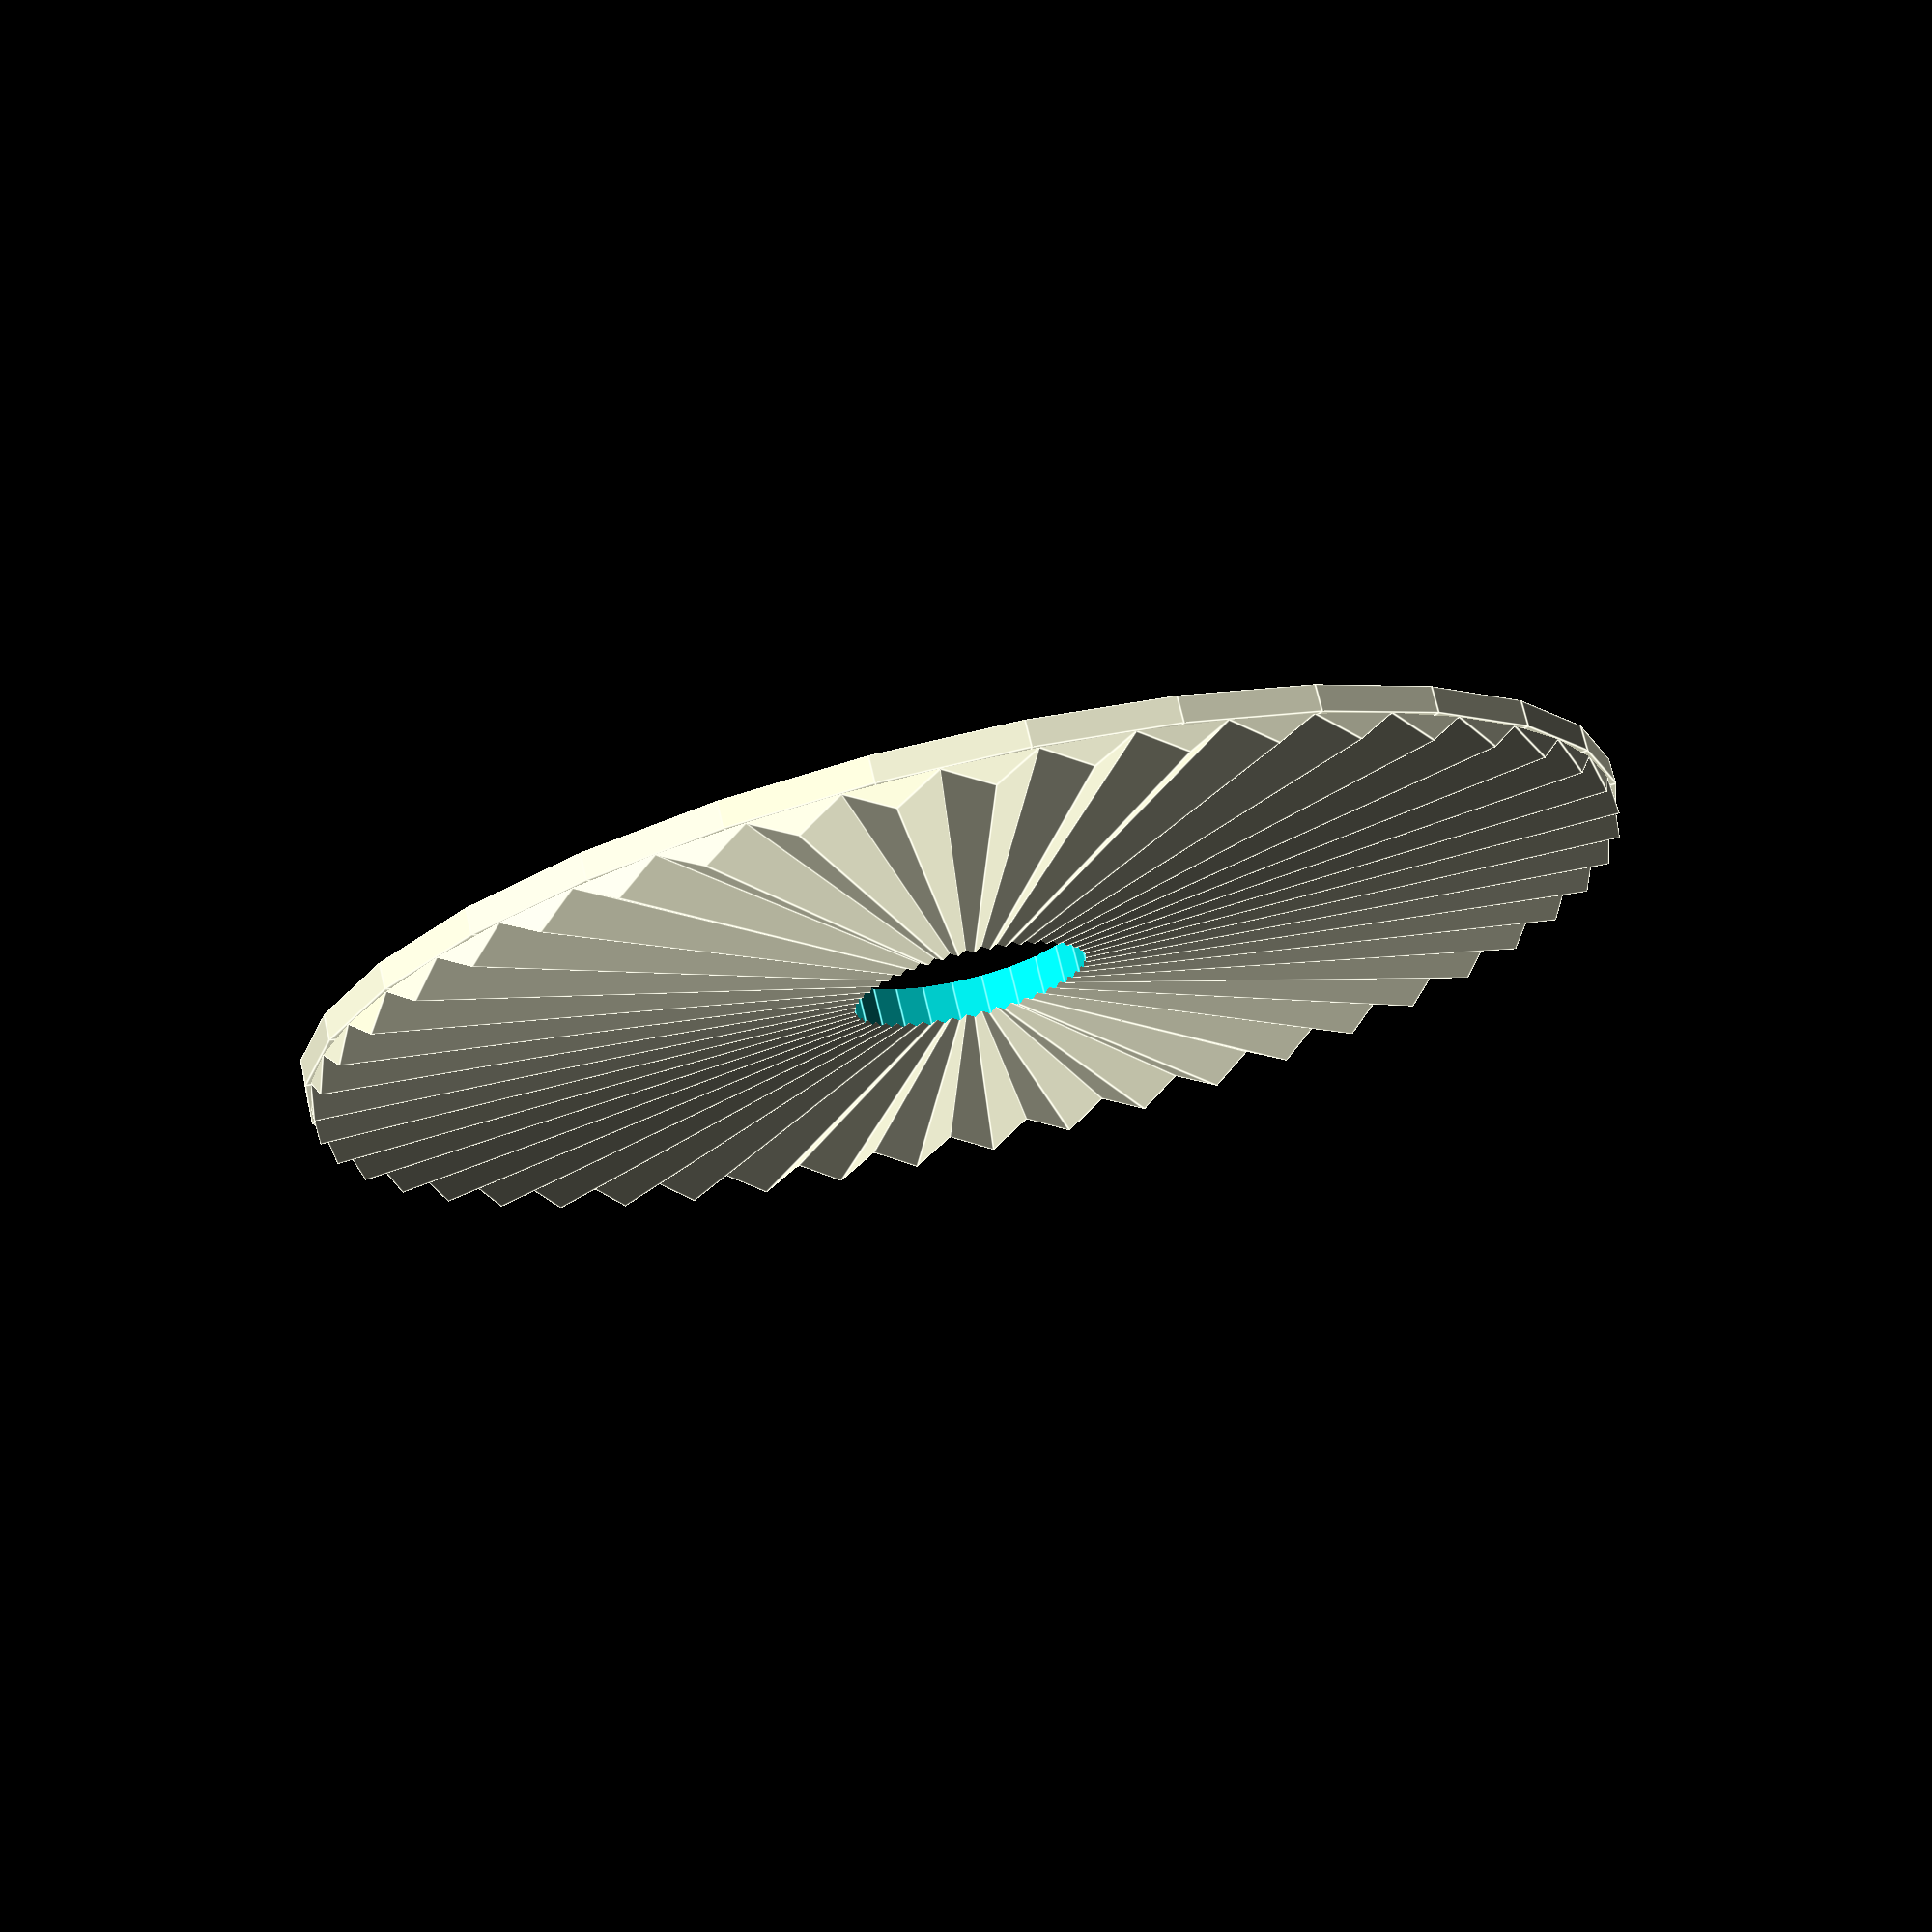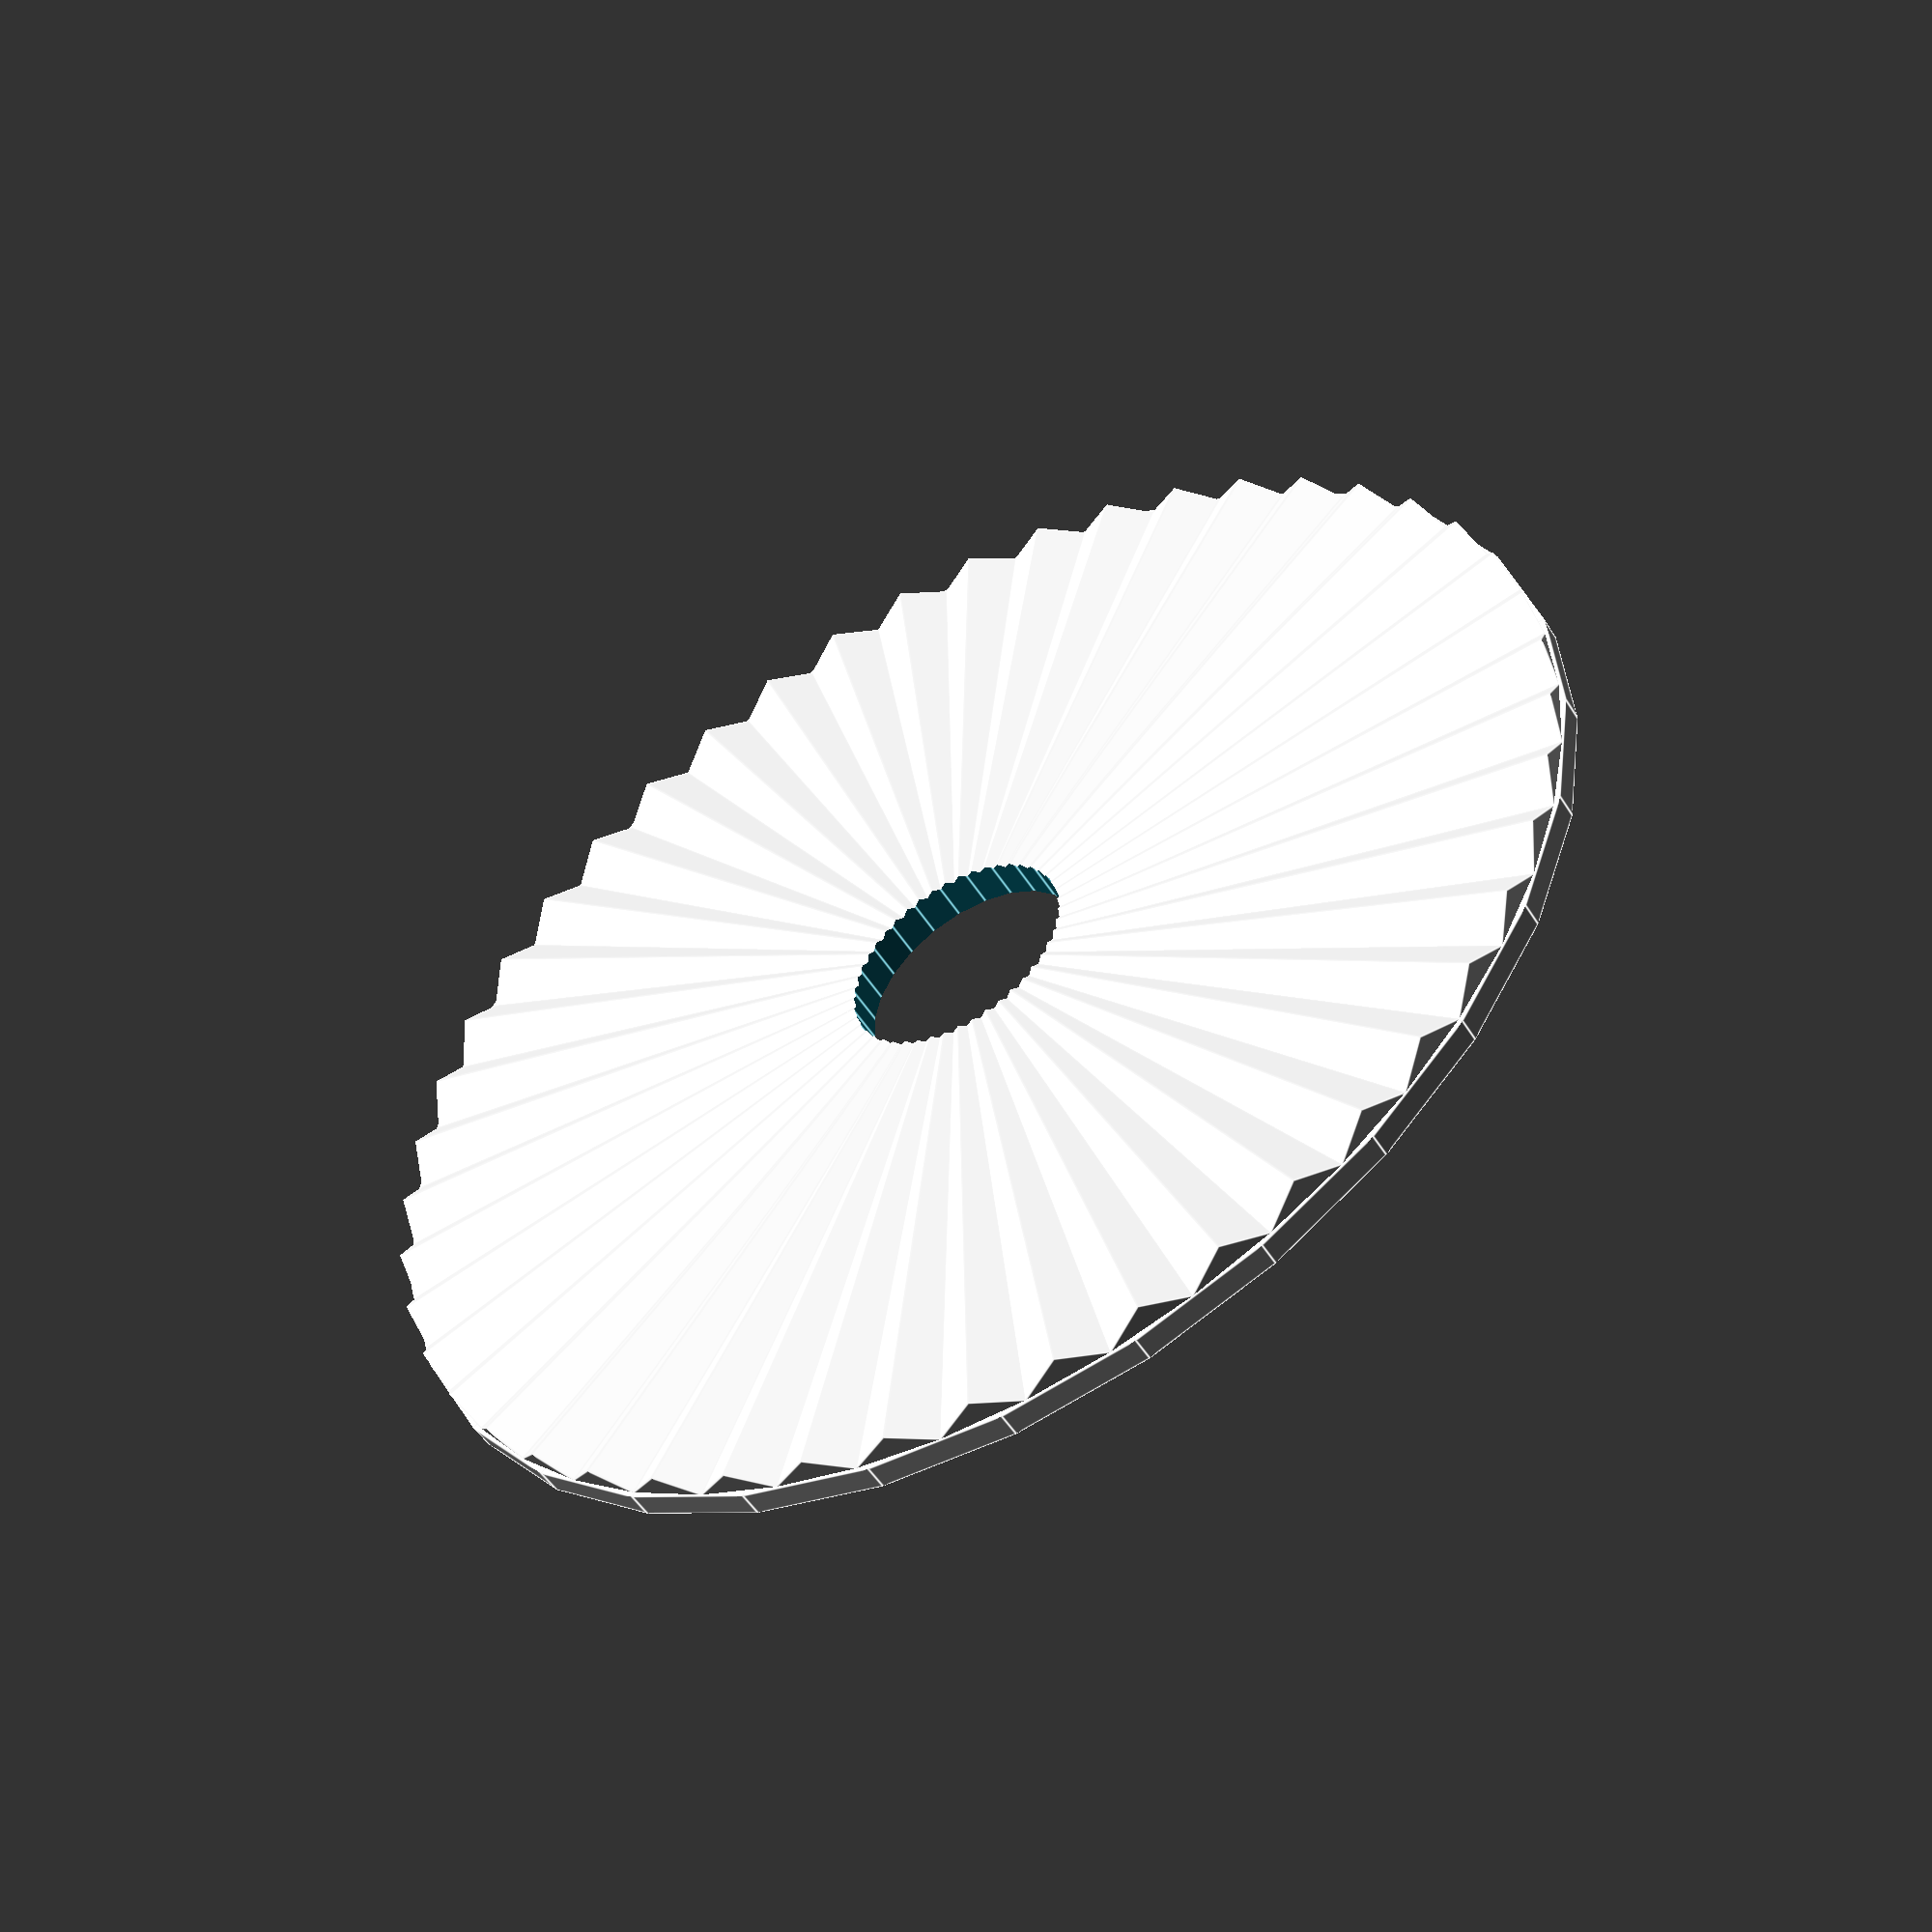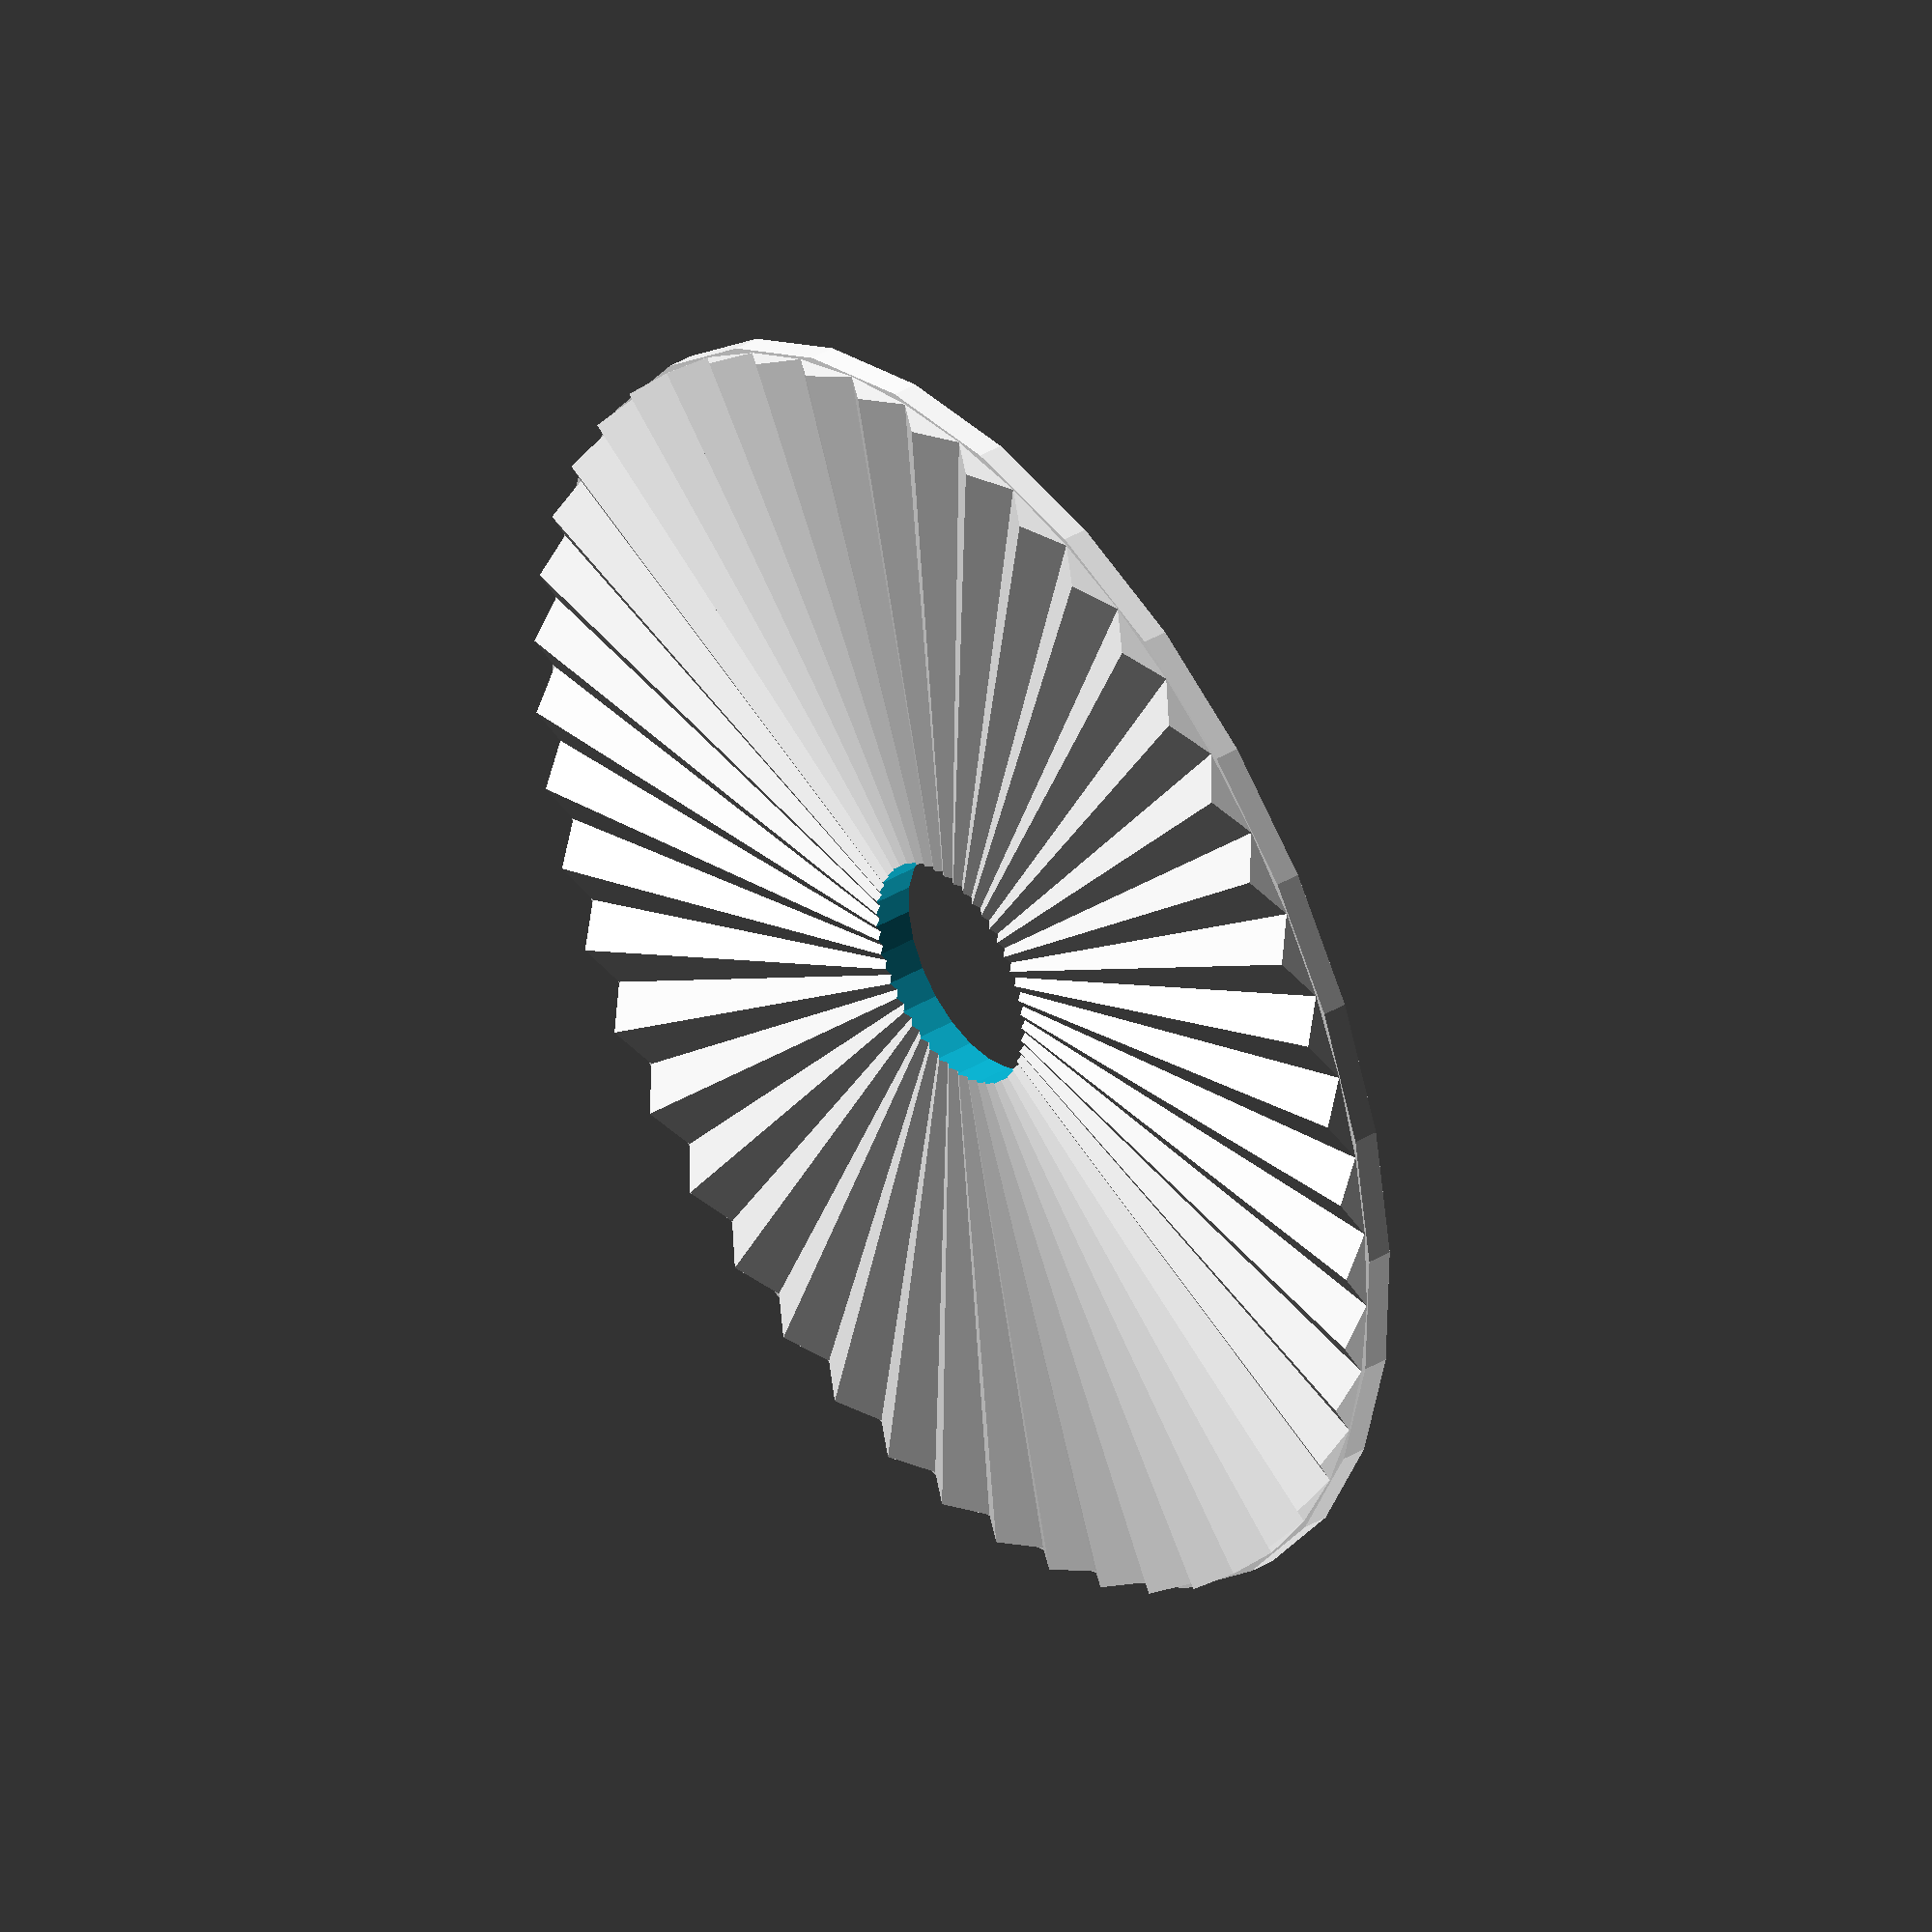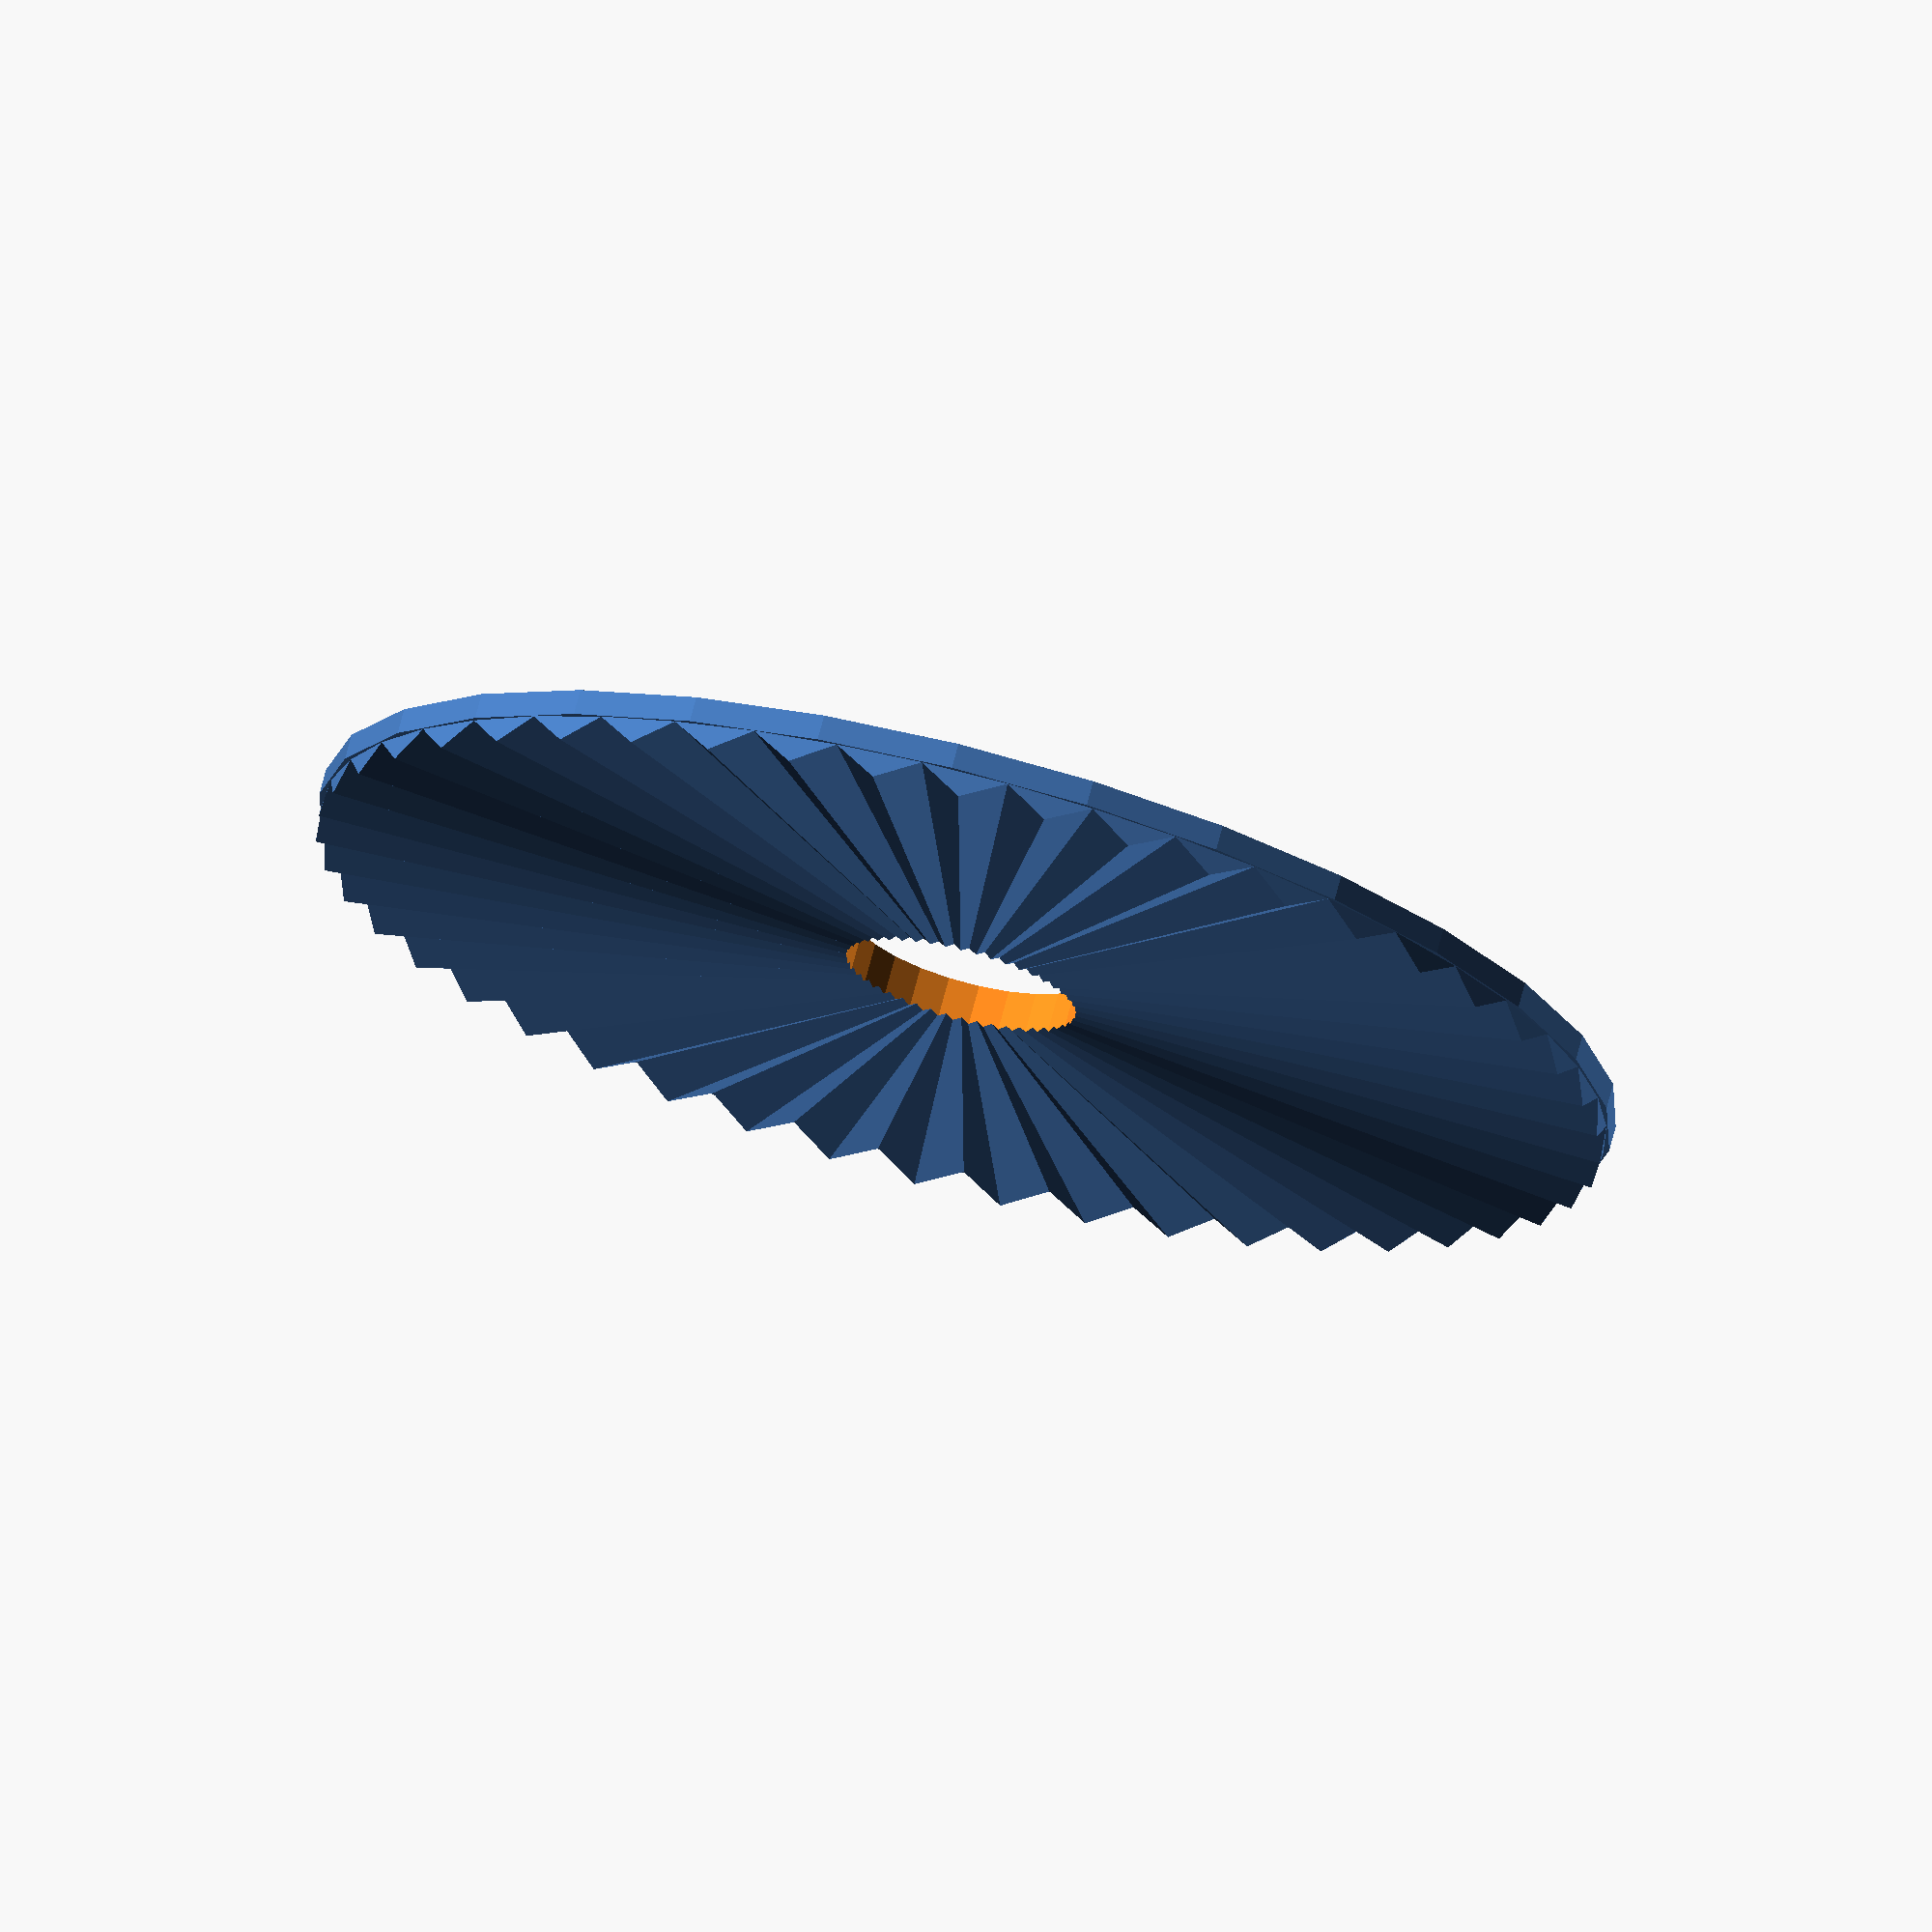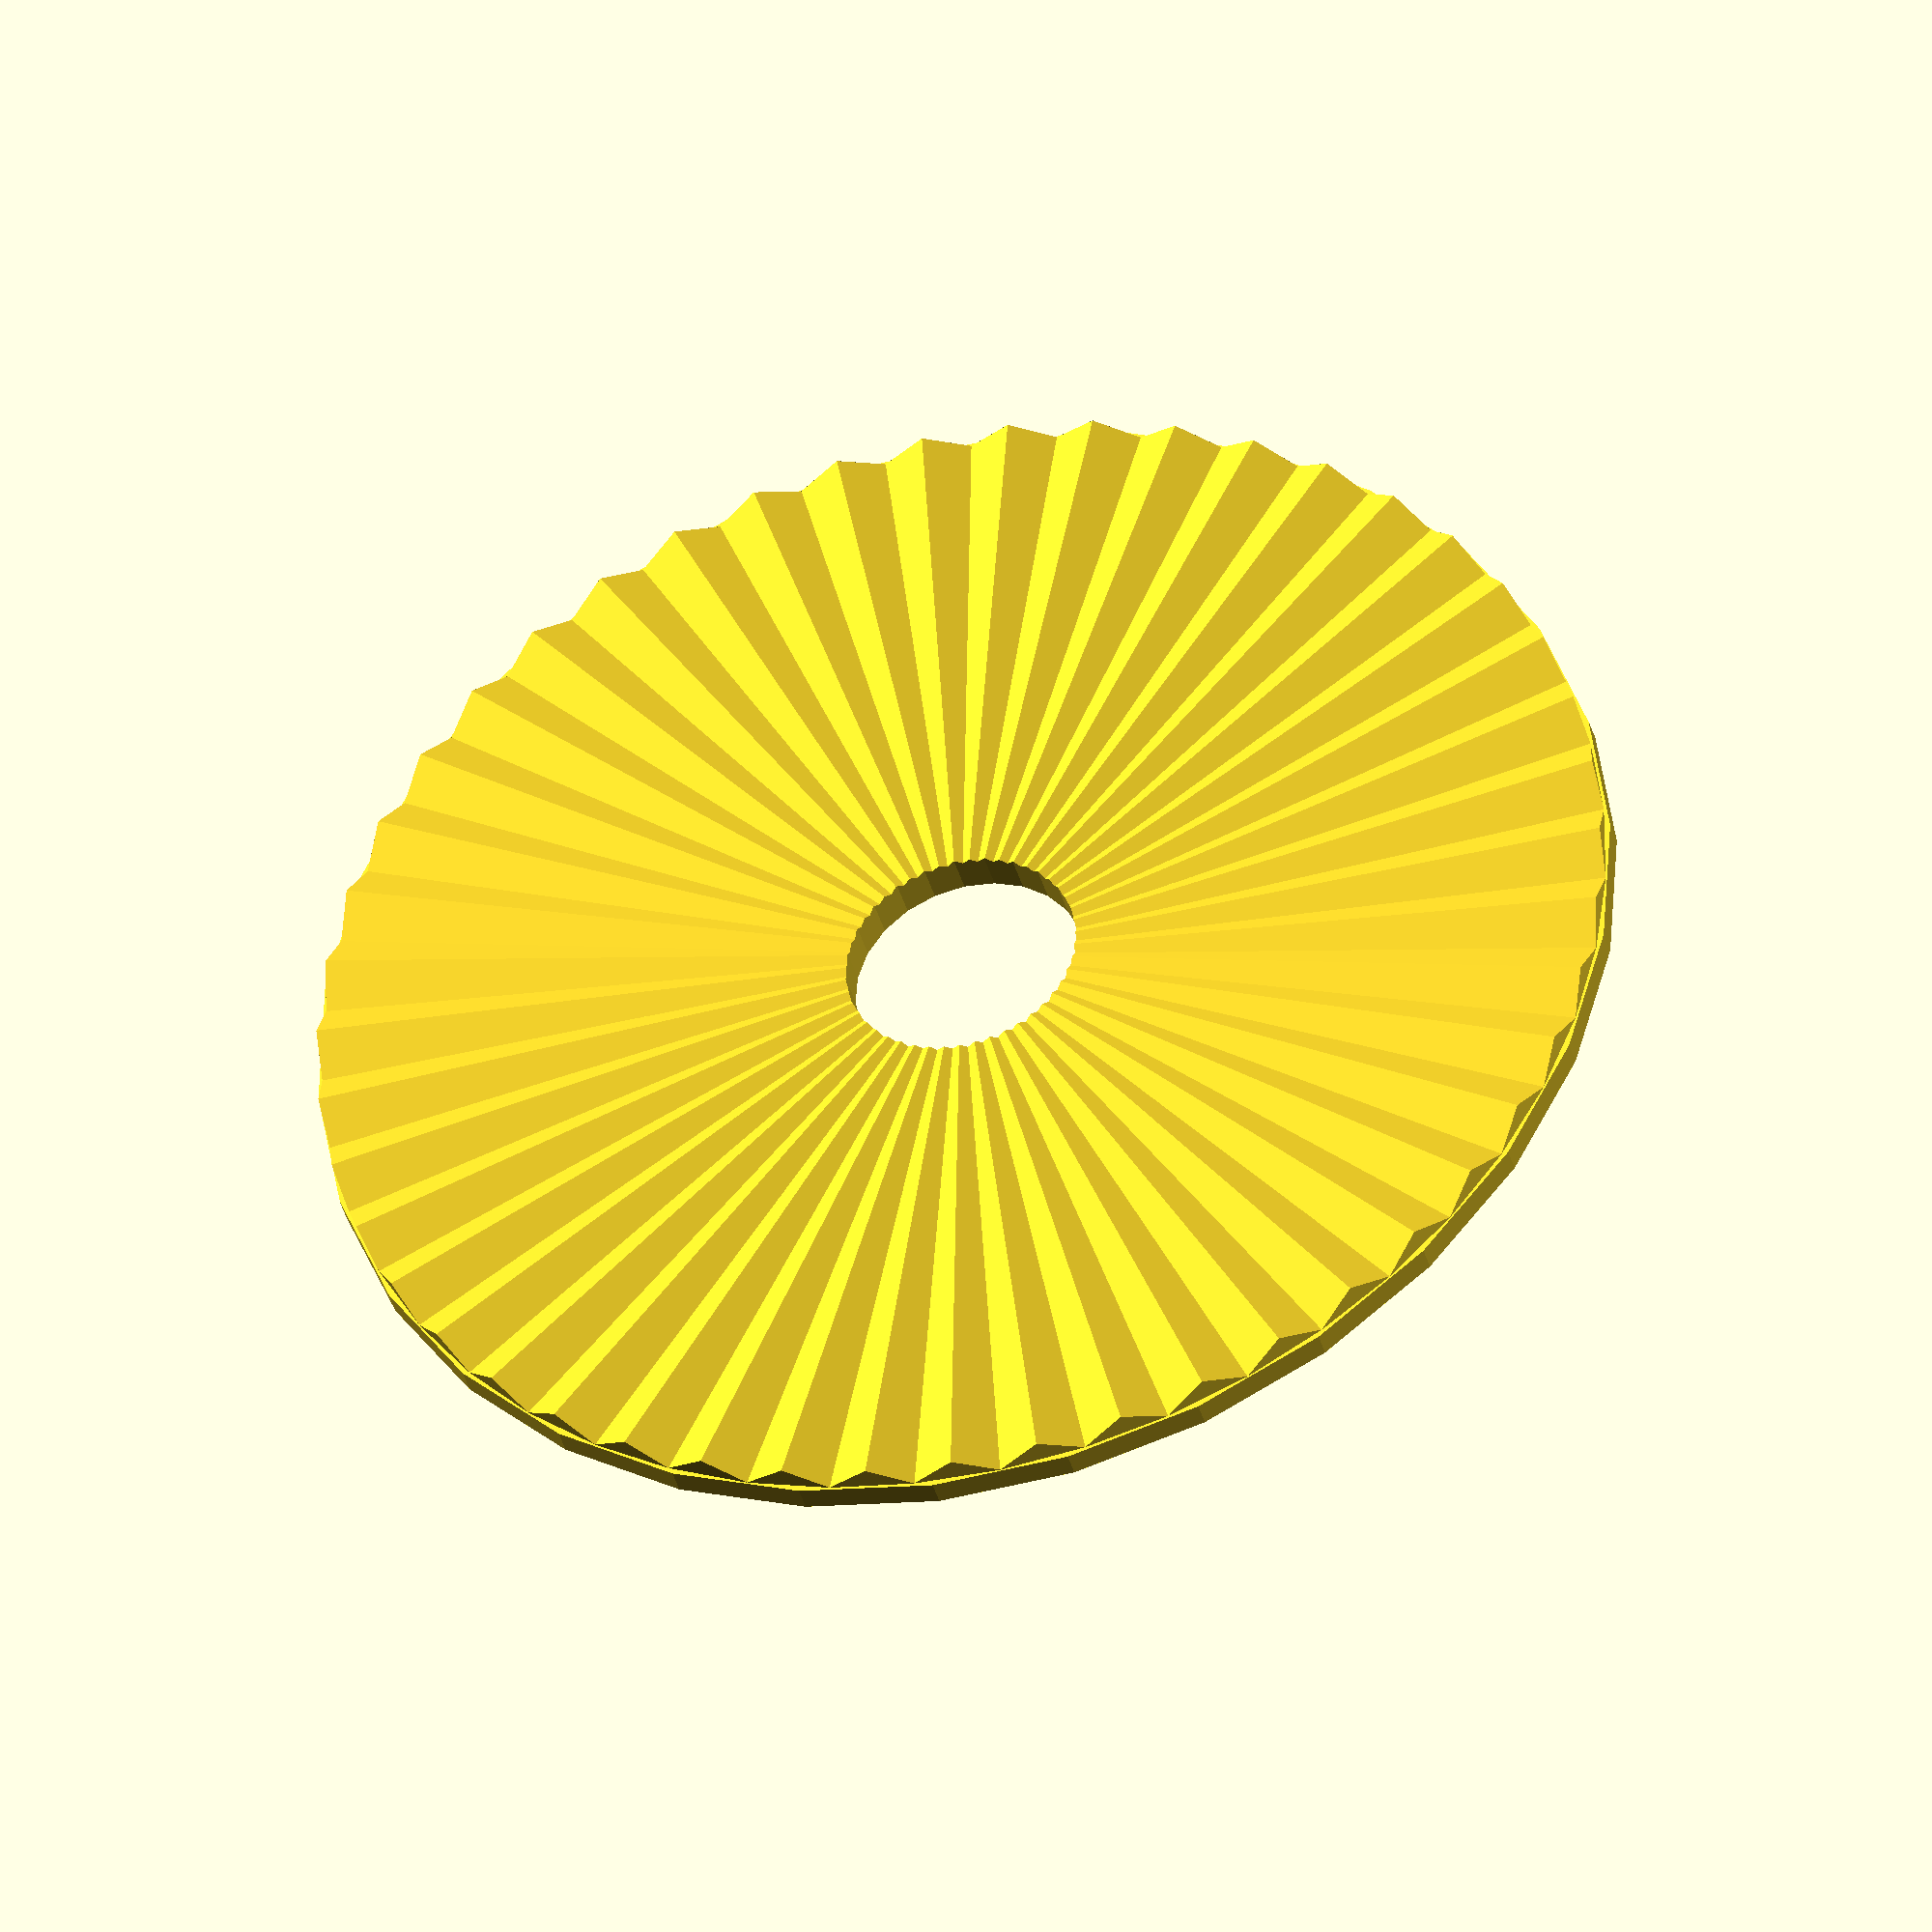
<openscad>
// Copyright <senorjp@gmail.com> August 2018
// Low profile Hirth Joint 


// Number of teeth
teeth=47;
// Radius of the mechanism
r = 42;
// Hole in the center
bore = 15;
// constant
pi=3.14159265;
// constant
in=25.4;
// constant
smidge=0.001;
//////////////////////

angle= 360/teeth;

t=2*(r*tan(angle/2))/cos(30); // How big a hexagonal cone do we need to go around the disc (outscribed)

side=t*sin(30); // side of hexagon
roof_h=side*sin(30); // height of "roof" of hexagon

module side() {

difference() {

union() {
for( x = [ 0 : teeth ]) {
    rotate(angle*x, [0,0,1])    
    translate([0,r-0.5,0])
    rotate(-atan(t/2/r)+atan(roof_h/2/r),[1,0,0])
    rotate(360/12, [0,1,0])
    rotate(90, [1,0,0])
    cylinder(r1=t/2+smidge, r2=smidge, h=r, $fn=6); // Made of hexagonal cones    
}
//basal platten
translate([0,0,side/4])
cylinder(r=r, h=side/2+smidge, center=true);

//patch the void under the cones due to slope
translate([0,0,roof_h/4+side/2])
cylinder(r1=r, r2=0, h=roof_h/2, center=true);
}
// hole in the middle
cylinder(r=bore/2, h=t*2, center=true);
// trim the bottom
translate([0,0,-t/2])
cylinder(r=r*2, h=t, center=true);
    
}

}

// function to align the top and bottom when there is an odd number of teeth
function alignment_rotation(teeth) = angle/2 * abs(1-teeth%2) ;

!side();

// To see how two mesh...
separation = roof_h;

translate([0,0,t-roof_h+separation])
rotate(alignment_rotation(teeth), [0,0,1])
rotate(180, [1,0,0])
side();




</openscad>
<views>
elev=106.0 azim=334.9 roll=193.2 proj=p view=edges
elev=50.9 azim=170.5 roll=31.0 proj=p view=edges
elev=142.2 azim=68.7 roll=127.7 proj=o view=wireframe
elev=107.5 azim=340.9 roll=165.3 proj=o view=wireframe
elev=219.2 azim=176.8 roll=165.2 proj=o view=solid
</views>
